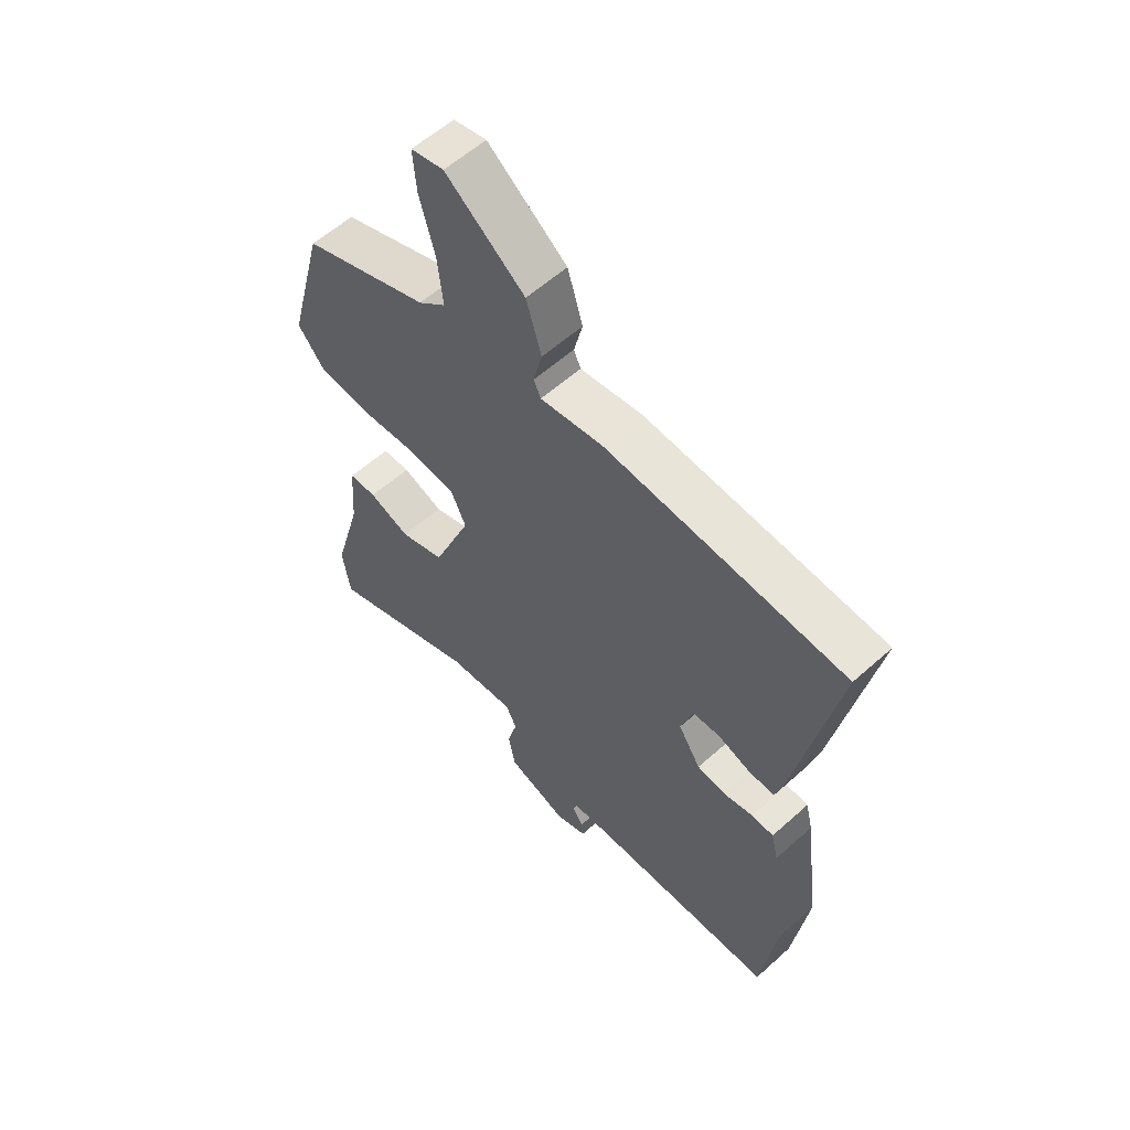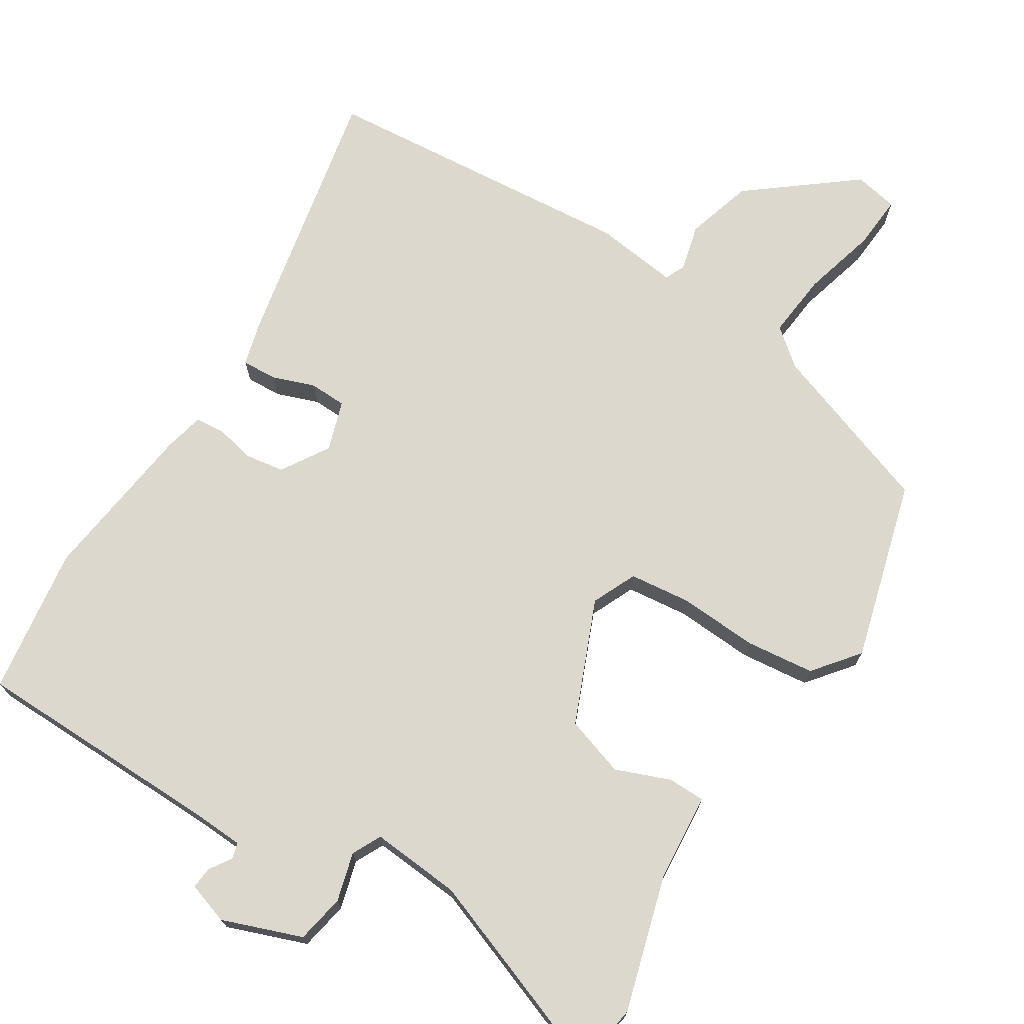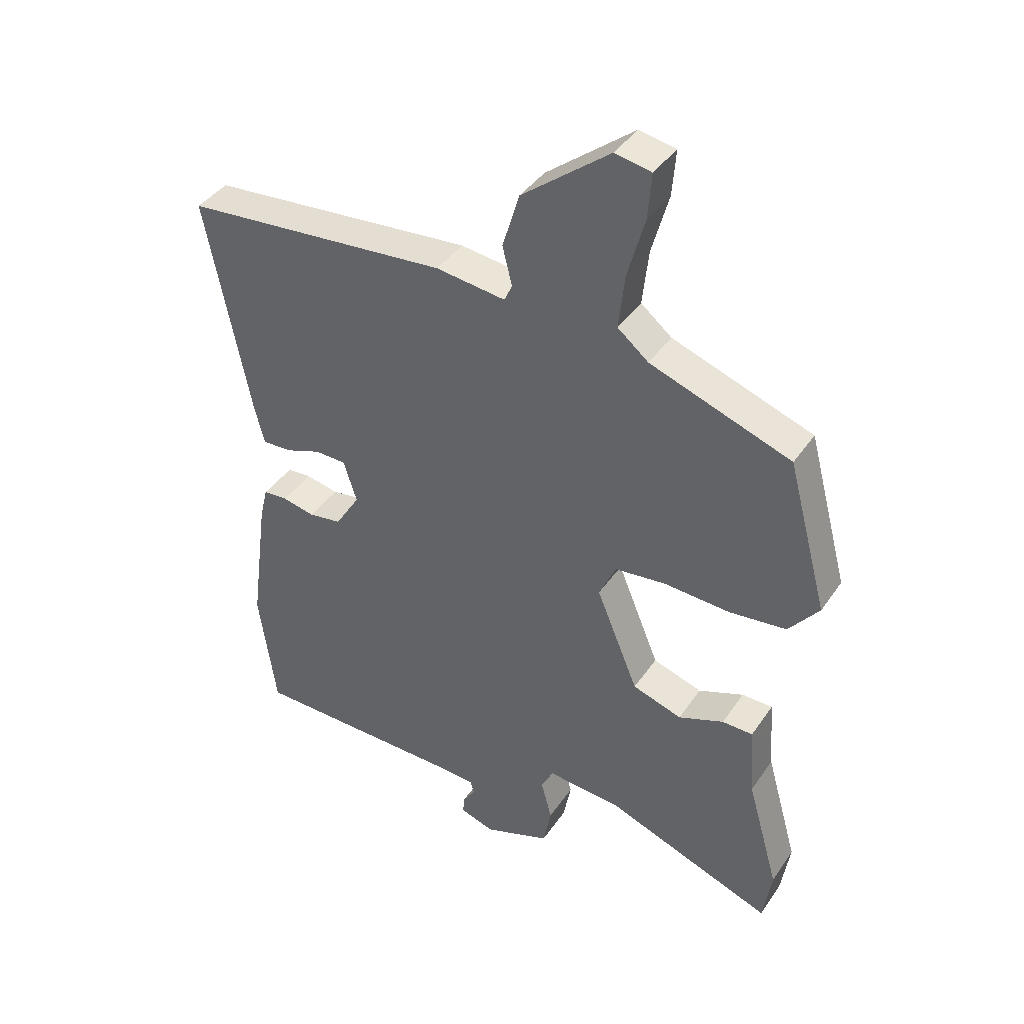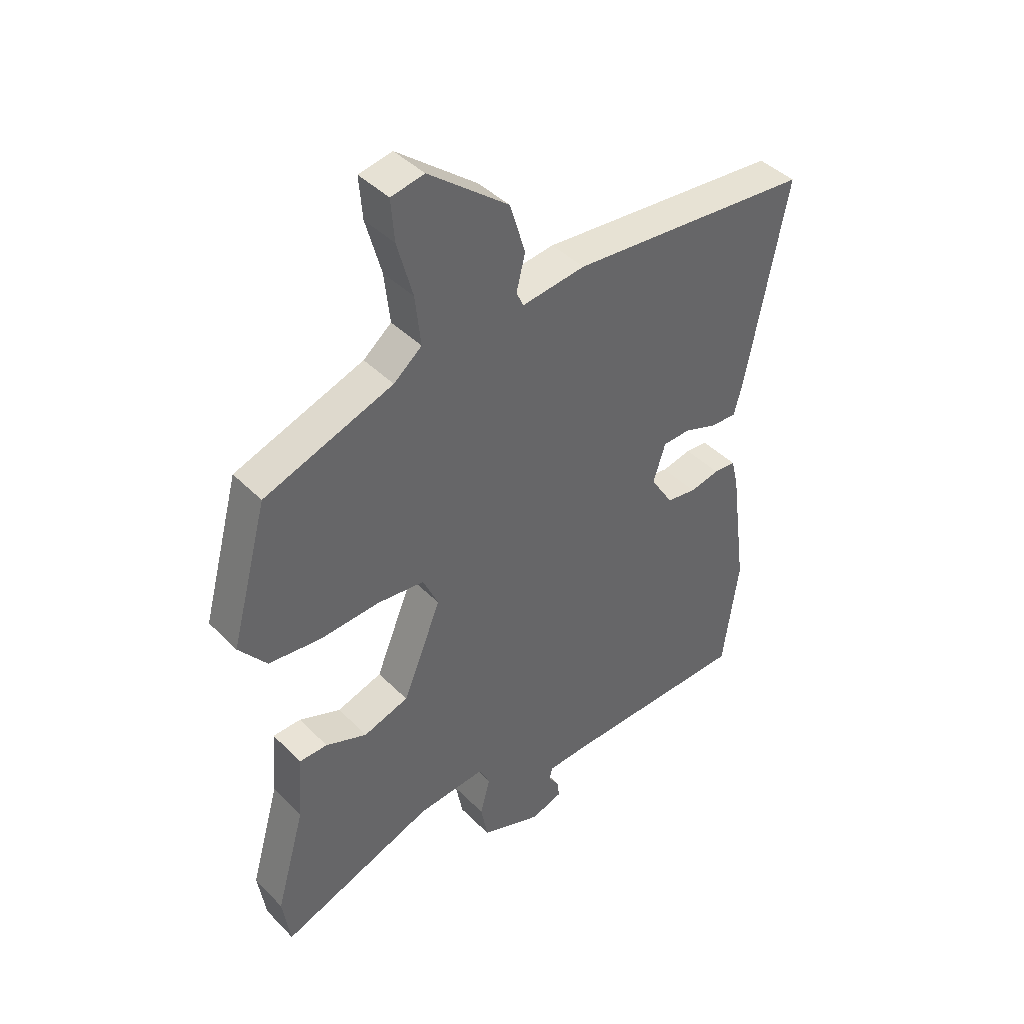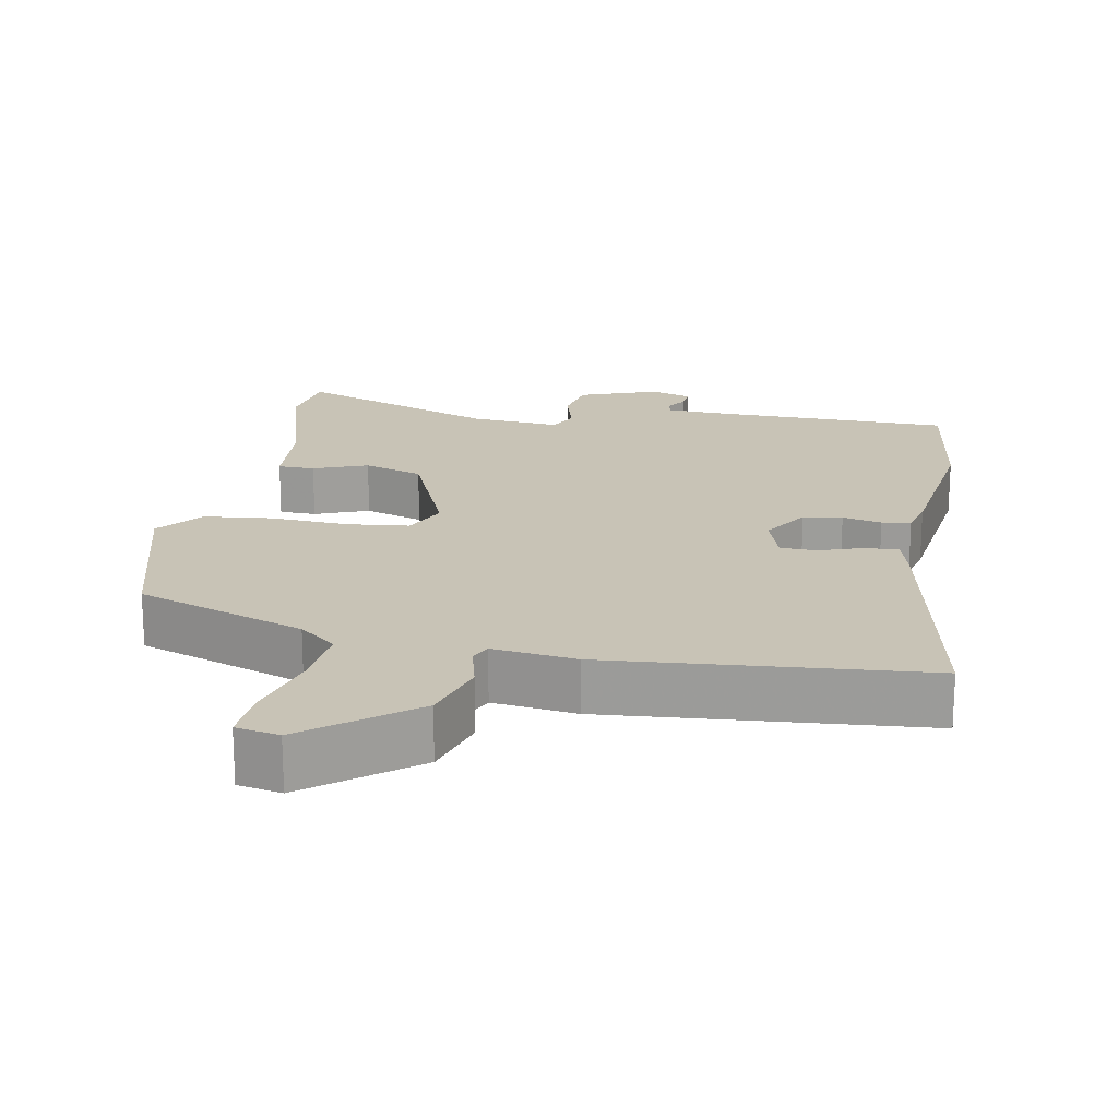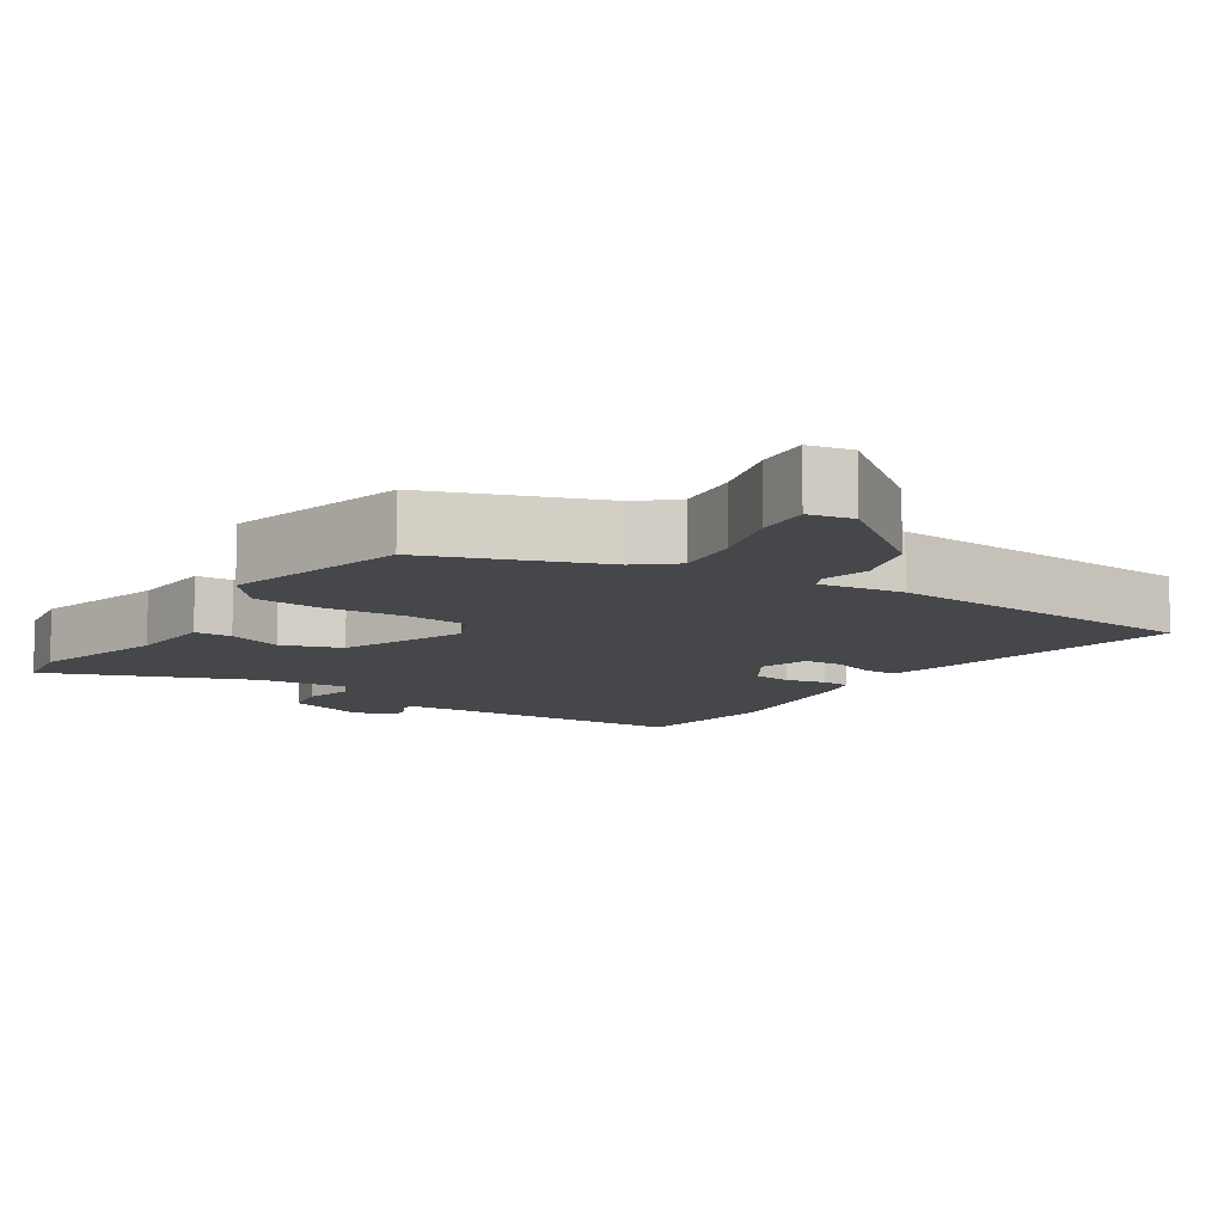
<metadata>
{"format":"obj","ext":"obj","renderer":"f3d","projection":"perspective","resolution":1024,"background":"white","views":[{"elev":57.9,"azim":47.1,"up":"+Z"},{"elev":72.1,"azim":-148.2,"up":"+Y"},{"elev":40.1,"azim":-149.1,"up":"+Z"},{"elev":42.0,"azim":-40.0,"up":"+Z"},{"elev":19.4,"azim":10.3,"up":"+Y"},{"elev":-10.3,"azim":-32.8,"up":"+Y"}]}
</metadata>
<code>
v 0.559 0.07 0.483
v 0.486 0.07 0.113
v 0.47 0.07 0.053
v 0.422 0.07 0.055
v 0.363 0.07 0.076
v 0.312 0.07 0.074
v 0.29 0.07 0.005
v 0.331 0.07 -0.06
v 0.385 0.07 -0.068
v 0.439 0.07 -0.056
v 0.479 0.07 -0.059
v 0.492 0.07 -0.113
v 0.522 0.07 -0.338
v 0.494 0.07 -0.542
v 0.151 0.07 -0.549
v 0.078 0.07 -0.553
v 0.072 0.07 -0.575
v 0.092 0.07 -0.605
v 0.095 0.07 -0.635
v 0.038 0.07 -0.654
v -0.072 0.07 -0.614
v -0.085 0.07 -0.547
v -0.067 0.07 -0.48
v -0.087 0.07 -0.44
v -0.211 0.07 -0.451
v -0.491 0.07 -0.557
v -0.505 0.07 -0.464
v -0.452 0.07 -0.277
v -0.443 0.07 -0.157
v -0.392 0.07 -0.156
v -0.317 0.07 -0.185
v -0.235 0.07 -0.158
v -0.165 0.07 0.012
v -0.193 0.07 0.073
v -0.278 0.07 0.082
v -0.386 0.07 0.075
v -0.481 0.07 0.085
v -0.531 0.07 0.147
v -0.464 0.07 0.396
v -0.231 0.07 0.48
v -0.18 0.07 0.522
v -0.19 0.07 0.612
v -0.218 0.07 0.713
v -0.224 0.07 0.788
v -0.164 0.07 0.8
v -0.019 0.07 0.687
v 0.009 0.07 0.595
v -0.007 0.07 0.531
v 0.006 0.07 0.503
v 0.121 0.07 0.518
v 0.559 0 0.483
v 0.486 0 0.113
v 0.47 0 0.053
v 0.422 0 0.055
v 0.363 0 0.076
v 0.312 0 0.074
v 0.29 0 0.005
v 0.331 0 -0.06
v 0.385 0 -0.068
v 0.439 0 -0.056
v 0.479 0 -0.059
v 0.492 0 -0.113
v 0.522 0 -0.338
v 0.494 0 -0.542
v 0.151 0 -0.549
v 0.078 0 -0.553
v 0.072 0 -0.575
v 0.092 0 -0.605
v 0.095 0 -0.635
v 0.038 0 -0.654
v -0.072 0 -0.614
v -0.085 0 -0.547
v -0.067 0 -0.48
v -0.087 0 -0.44
v -0.211 0 -0.451
v -0.491 0 -0.557
v -0.505 0 -0.464
v -0.452 0 -0.277
v -0.443 0 -0.157
v -0.392 0 -0.156
v -0.317 0 -0.185
v -0.235 0 -0.158
v -0.165 0 0.012
v -0.193 0 0.073
v -0.278 0 0.082
v -0.386 0 0.075
v -0.481 0 0.085
v -0.531 0 0.147
v -0.464 0 0.396
v -0.231 0 0.48
v -0.18 0 0.522
v -0.19 0 0.612
v -0.218 0 0.713
v -0.224 0 0.788
v -0.164 0 0.8
v -0.019 0 0.687
v 0.009 0 0.595
v -0.007 0 0.531
v 0.006 0 0.503
v 0.121 0 0.518
f 3 4 5
f 2 3 5
f 1 2 5
f 50 1 5
f 49 50 5
f 46 47 48
f 45 46 48
f 44 45 48
f 43 44 48
f 42 43 48
f 41 42 48 49
f 49 5 6
f 41 49 6
f 40 41 6
f 38 39 40
f 37 38 40
f 36 37 40
f 35 36 40
f 34 35 40 6
f 28 29 30 31
f 28 31 32
f 27 28 32
f 26 27 32
f 25 26 32
f 24 25 32 33
f 21 22 23
f 20 21 23
f 19 20 23
f 18 19 23
f 17 18 23
f 23 24 33
f 17 23 33
f 16 17 33
f 13 14 15
f 12 13 15
f 11 12 15
f 10 11 15
f 9 10 15
f 15 16 33
f 9 15 33
f 8 9 33
f 33 34 6 7
f 7 8 33
f 55 54 53
f 55 53 52
f 55 52 51
f 55 51 100
f 55 100 99
f 98 97 96
f 98 96 95
f 98 95 94
f 98 94 93
f 98 93 92
f 99 98 92 91
f 56 55 99
f 56 99 91
f 56 91 90
f 90 89 88
f 90 88 87
f 90 87 86
f 90 86 85
f 56 90 85 84
f 81 80 79 78
f 82 81 78
f 82 78 77
f 82 77 76
f 82 76 75
f 83 82 75 74
f 73 72 71
f 73 71 70
f 73 70 69
f 73 69 68
f 73 68 67
f 83 74 73
f 83 73 67
f 83 67 66
f 65 64 63
f 65 63 62
f 65 62 61
f 65 61 60
f 65 60 59
f 83 66 65
f 83 65 59
f 83 59 58
f 57 56 84 83
f 83 58 57
f 1 51 52 2
f 2 52 53 3
f 3 53 54 4
f 4 54 55 5
f 5 55 56 6
f 6 56 57 7
f 7 57 58 8
f 8 58 59 9
f 9 59 60 10
f 10 60 61 11
f 11 61 62 12
f 12 62 63 13
f 13 63 64 14
f 14 64 65 15
f 15 65 66 16
f 16 66 67 17
f 17 67 68 18
f 18 68 69 19
f 19 69 70 20
f 20 70 71 21
f 21 71 72 22
f 22 72 73 23
f 23 73 74 24
f 24 74 75 25
f 25 75 76 26
f 26 76 77 27
f 27 77 78 28
f 28 78 79 29
f 29 79 80 30
f 30 80 81 31
f 31 81 82 32
f 32 82 83 33
f 33 83 84 34
f 34 84 85 35
f 35 85 86 36
f 36 86 87 37
f 37 87 88 38
f 38 88 89 39
f 39 89 90 40
f 40 90 91 41
f 41 91 92 42
f 42 92 93 43
f 43 93 94 44
f 44 94 95 45
f 45 95 96 46
f 46 96 97 47
f 47 97 98 48
f 48 98 99 49
f 49 99 100 50
f 50 100 51 1

</code>
